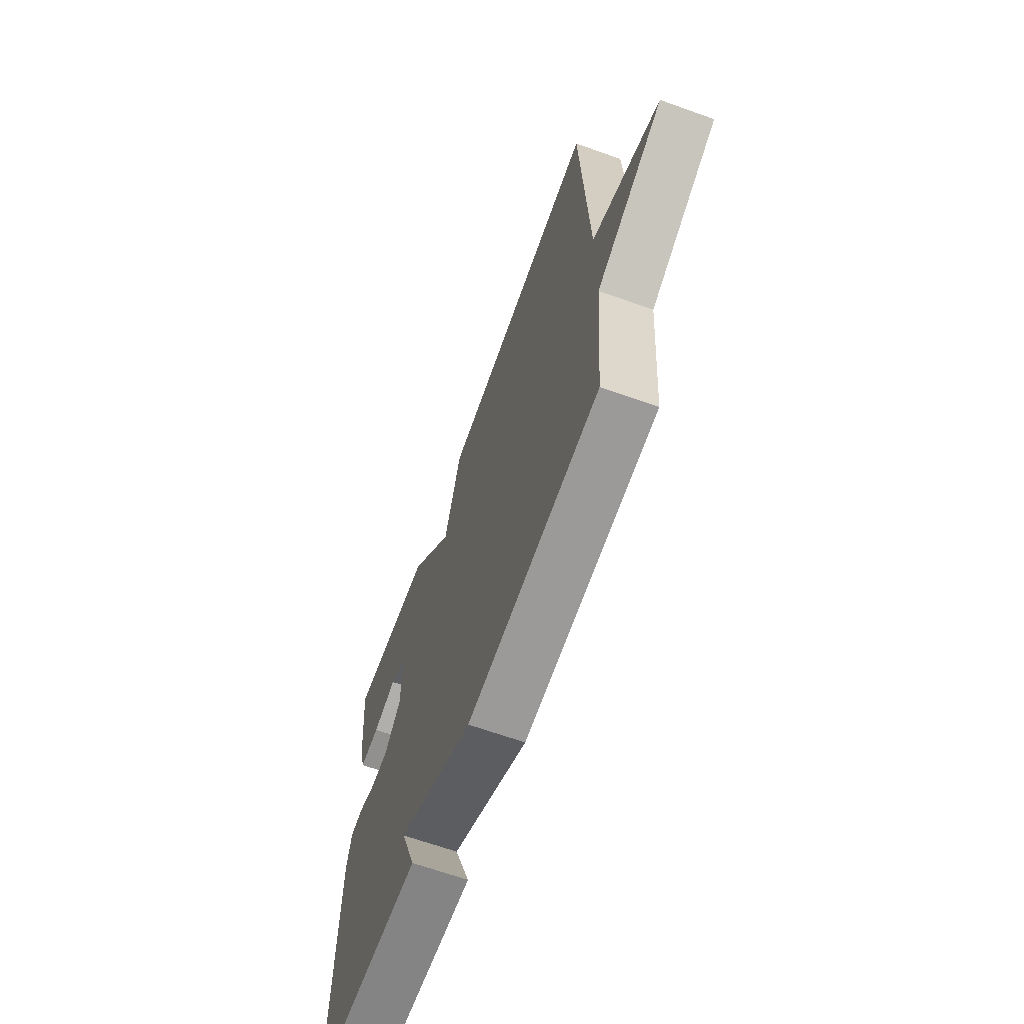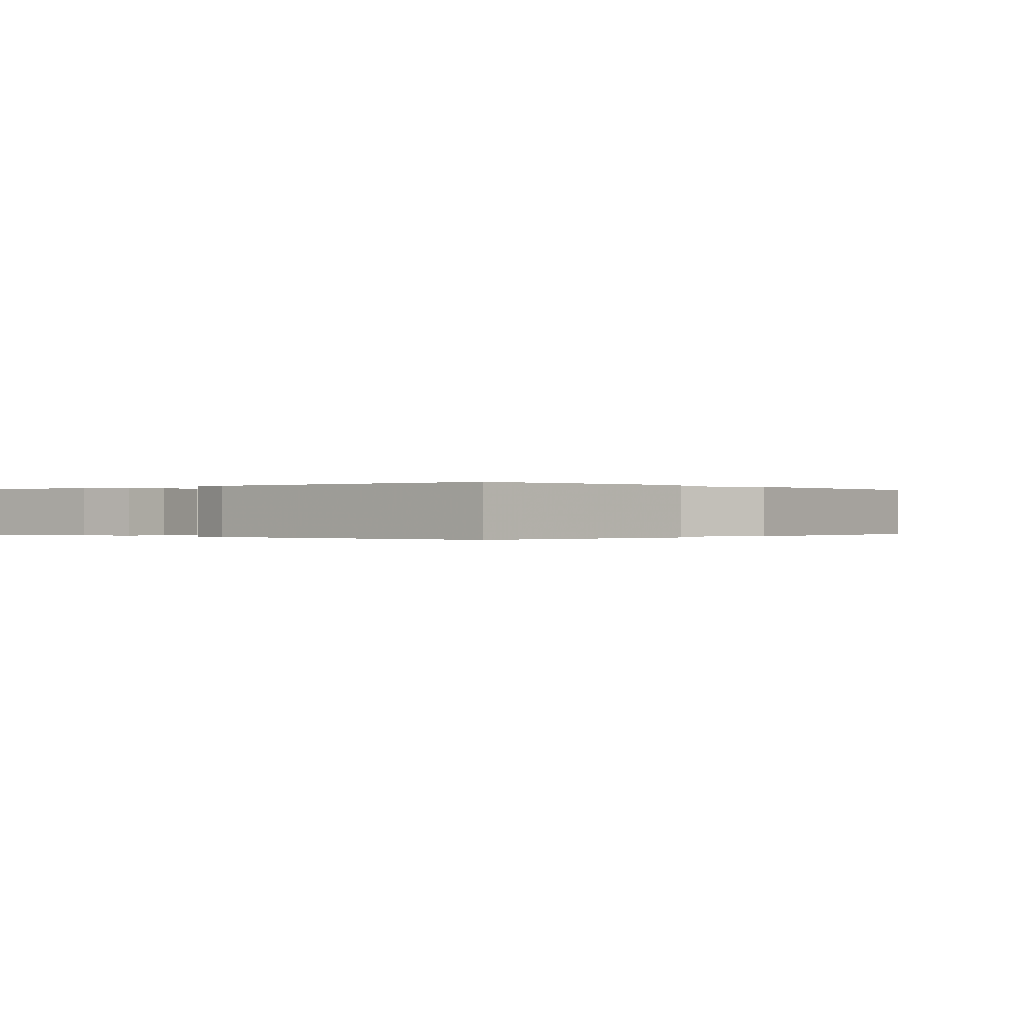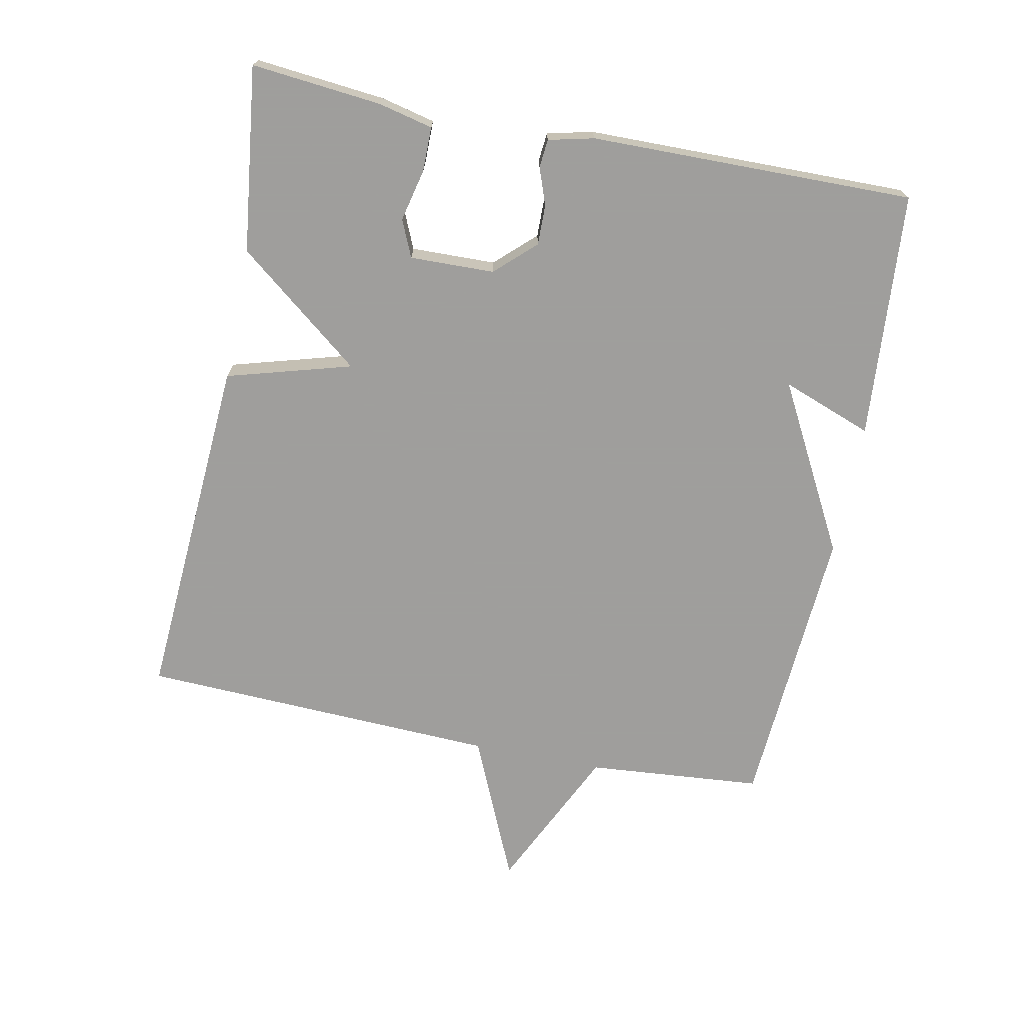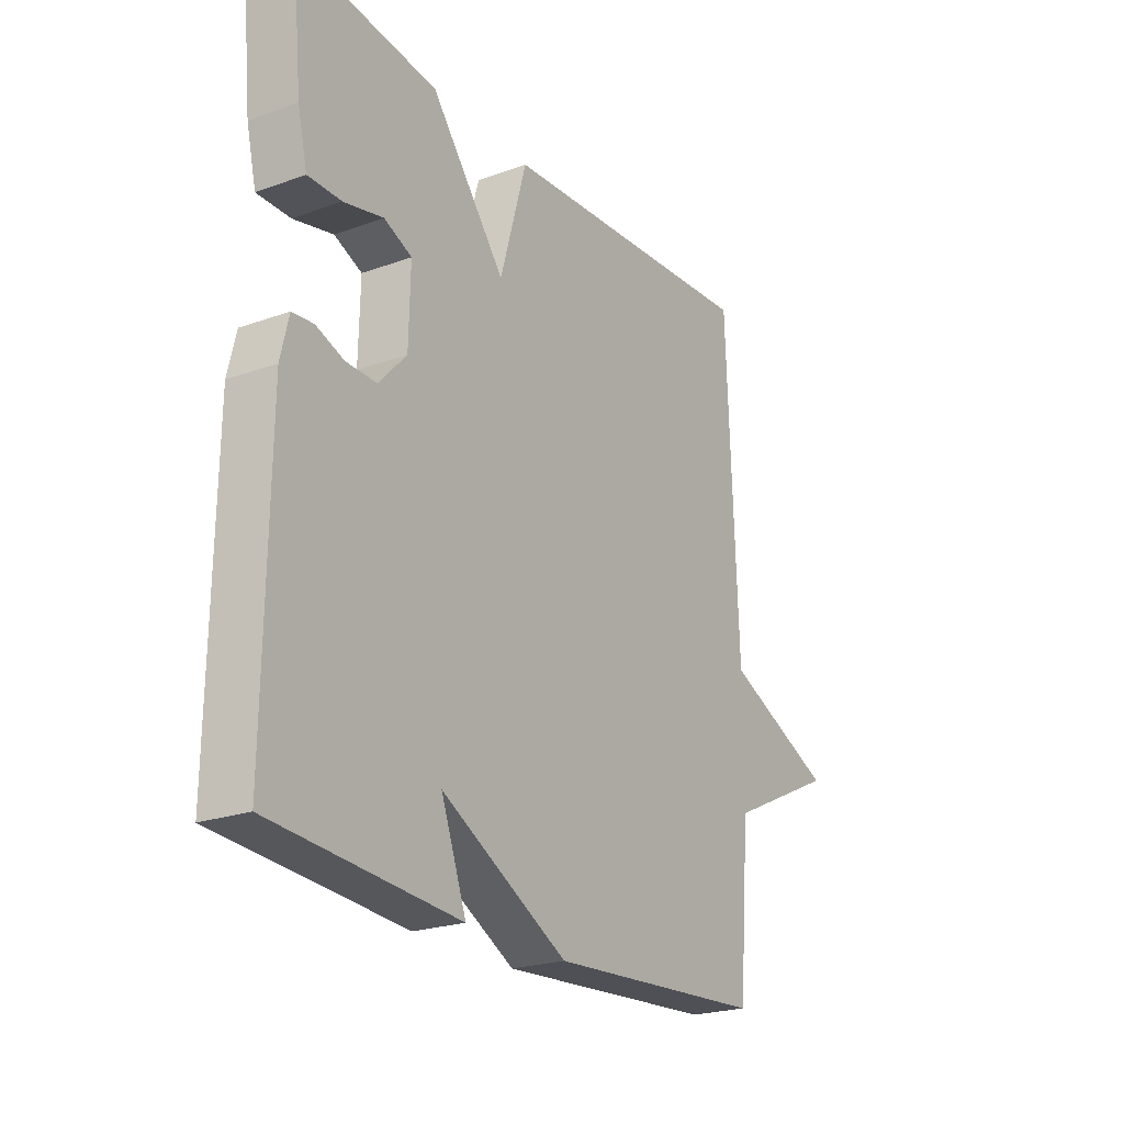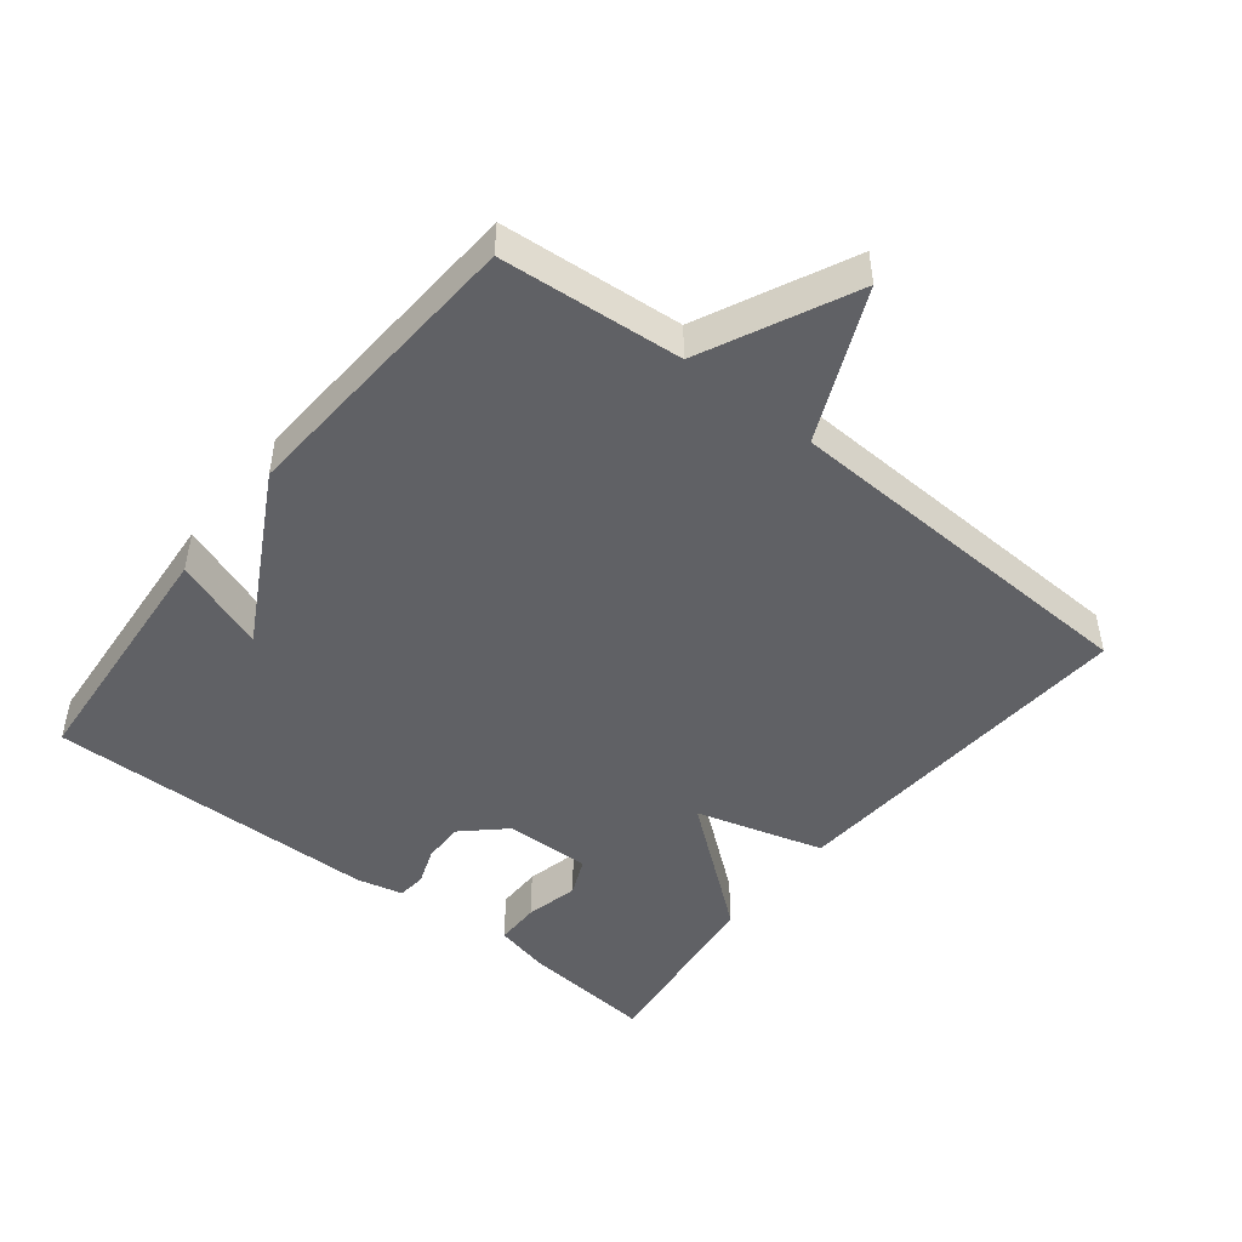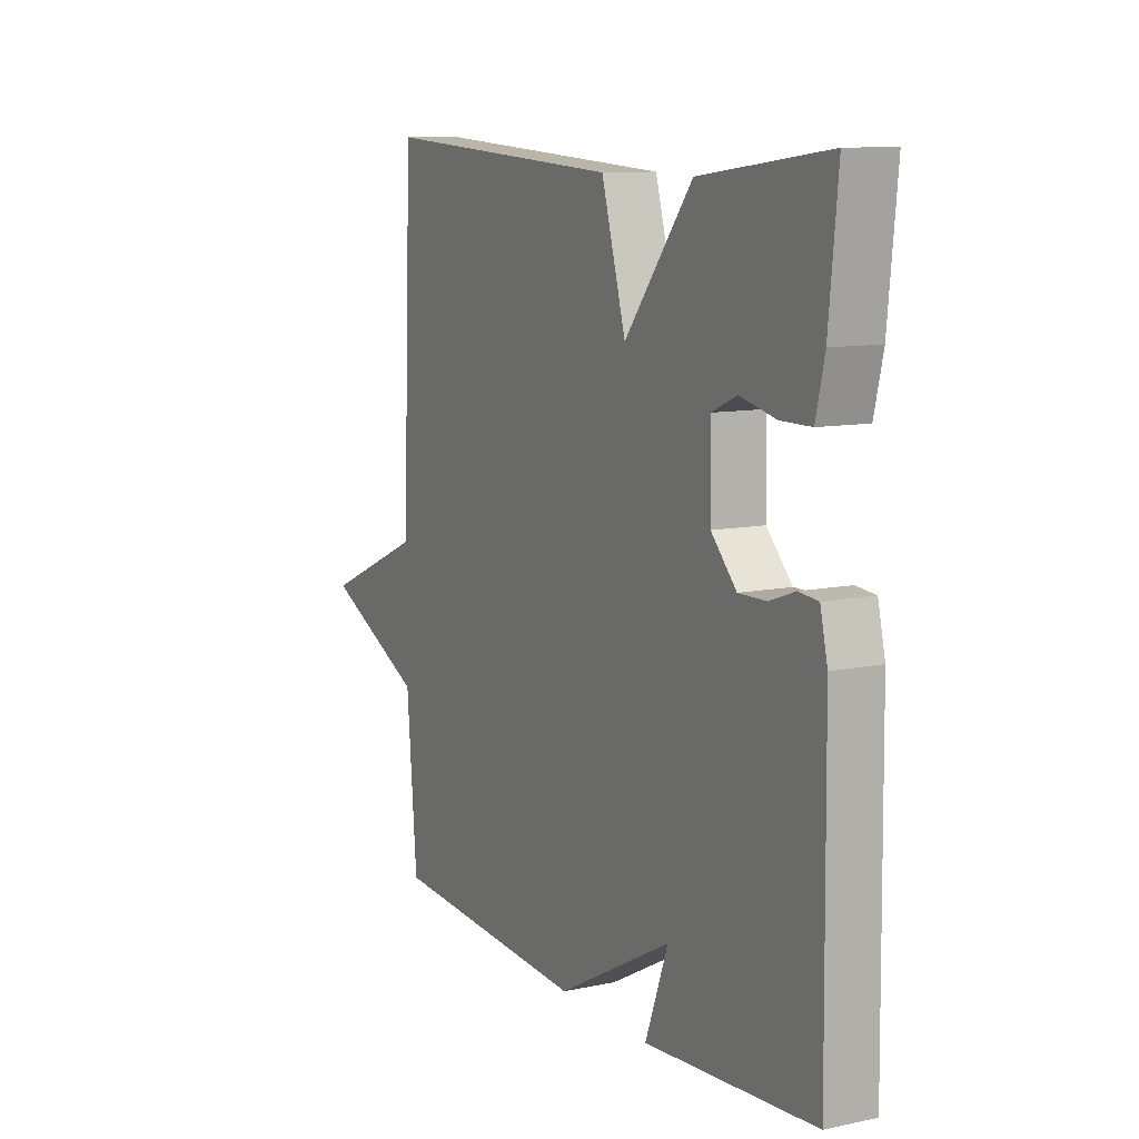
<metadata>
{"format":"obj","ext":"obj","renderer":"f3d","projection":"perspective","resolution":1024,"background":"white","views":[{"elev":-65.7,"azim":-109.8,"up":"+Z"},{"elev":-0.1,"azim":130.6,"up":"+Y"},{"elev":-71.1,"azim":78.7,"up":"+Y"},{"elev":-22.6,"azim":121.7,"up":"+Z"},{"elev":-47.4,"azim":-128.4,"up":"+Y"},{"elev":10.2,"azim":61.9,"up":"+Z"}]}
</metadata>
<code>
v -0.5 0.07 0.5
v 0.024 0.07 0.466
v 0.077 0.07 0.28
v 0.224 0.07 0.466
v 0.5 0.07 0.5
v 0.481 0.07 0.306
v 0.462 0.07 0.225
v 0.396 0.07 0.225
v 0.318 0.07 0.243
v 0.263 0.07 0.219
v 0.266 0.07 0.093
v 0.321 0.07 0.034
v 0.381 0.07 0.035
v 0.436 0.07 0.055
v 0.478 0.07 0.051
v 0.494 0.07 -0.017
v 0.5 0.07 -0.5
v 0.132 0.07 -0.528
v 0.182 0.07 -0.393
v -0.068 0.07 -0.528
v -0.5 0.07 -0.5
v -0.522 0.07 -0.237
v -0.74 0.07 -0.133
v -0.522 0.07 -0.037
v -0.5 0 0.5
v 0.024 0 0.466
v 0.077 0 0.28
v 0.224 0 0.466
v 0.5 0 0.5
v 0.481 0 0.306
v 0.462 0 0.225
v 0.396 0 0.225
v 0.318 0 0.243
v 0.263 0 0.219
v 0.266 0 0.093
v 0.321 0 0.034
v 0.381 0 0.035
v 0.436 0 0.055
v 0.478 0 0.051
v 0.494 0 -0.017
v 0.5 0 -0.5
v 0.132 0 -0.528
v 0.182 0 -0.393
v -0.068 0 -0.528
v -0.5 0 -0.5
v -0.522 0 -0.237
v -0.74 0 -0.133
v -0.522 0 -0.037
f 22 23 24
f 1 2 3
f 24 1 3
f 22 24 3
f 21 22 3
f 20 21 3
f 19 20 3
f 17 18 19
f 16 17 19
f 15 16 19
f 14 15 19
f 13 14 19
f 12 13 19
f 11 12 19 3
f 10 11 3 4
f 9 10 4 5
f 7 8 9
f 6 7 9
f 5 6 9
f 48 47 46
f 27 26 25
f 27 25 48
f 27 48 46
f 27 46 45
f 27 45 44
f 27 44 43
f 43 42 41
f 43 41 40
f 43 40 39
f 43 39 38
f 43 38 37
f 43 37 36
f 27 43 36 35
f 28 27 35 34
f 29 28 34 33
f 33 32 31
f 33 31 30
f 33 30 29
f 1 25 26 2
f 2 26 27 3
f 3 27 28 4
f 4 28 29 5
f 5 29 30 6
f 6 30 31 7
f 7 31 32 8
f 8 32 33 9
f 9 33 34 10
f 10 34 35 11
f 11 35 36 12
f 12 36 37 13
f 13 37 38 14
f 14 38 39 15
f 15 39 40 16
f 16 40 41 17
f 17 41 42 18
f 18 42 43 19
f 19 43 44 20
f 20 44 45 21
f 21 45 46 22
f 22 46 47 23
f 23 47 48 24
f 24 48 25 1

</code>
